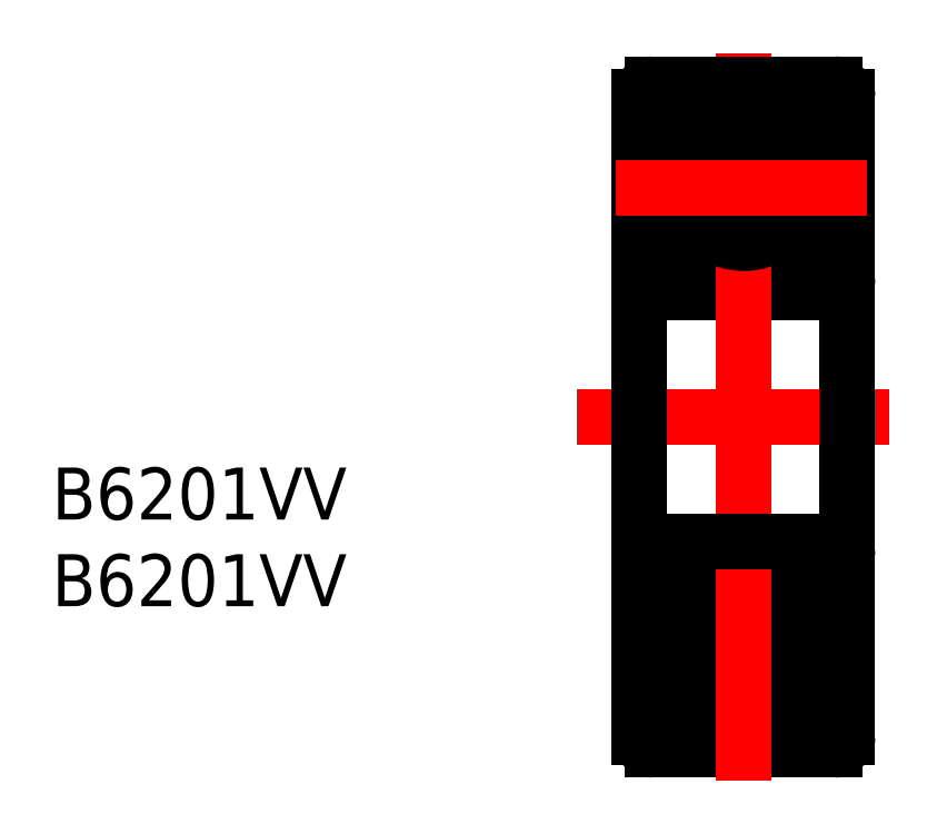
<metadata>
{"format":"dxf","ext":"dxf","renderer":"ezdxf+matplotlib","layout":"modelspace","background":"white","min_lineweight":24,"dpi":150}
</metadata>
<code>
0
SECTION
2
ENTITIES
0
LINE
8
0
10
752.5
20
632.2
30
0
11
761.2
21
632.2
31
0
0
LINE
8
CENTER
10
756.8
20
643.7
30
0
11
756.8
21
626.2
31
0
0
LINE
8
CENTER
10
748.8
20
626.2
30
0
11
763.8
21
626.2
31
0
0
LINE
8
0
10
751.8
20
626.2
30
0
11
751.8
21
641.6
31
0
0
LINE
8
0
10
752.4
20
642.2
30
0
11
761.2
21
642.2
31
0
0
LINE
8
0
10
761.8
20
641.6
30
0
11
761.8
21
626.2
31
0
0
ARC
8
0
10
752.5
20
632.9
30
0
40
0.6667
50
180
51
270
0
ARC
8
0
10
761.2
20
632.9
30
0
40
0.6667
50
270
51
0
0
LINE
8
0
10
755.2
20
635.1
30
0
11
754.9
21
635.1
31
0
0
LINE
8
0
10
754.8
20
639.2
30
0
11
755.1
21
639.2
31
0
0
LINE
8
0
10
754.8
20
639.2
30
0
11
755.1
21
639.2
31
0
0
ARC
8
0
10
756.8
20
637.2
30
0
40
2.742
50
132.9
51
228.7
0
ARC
8
0
10
756.8
20
637.2
30
0
40
2.842
50
135
51
226.4
0
ARC
8
0
10
756.8
20
637.2
30
0
40
2.842
50
313.6
51
44.96
0
ARC
8
0
10
756.8
20
637.2
30
0
40
2.742
50
311.3
51
47.08
0
CIRCLE
8
0
10
756.8
20
637.2
30
0
40
2.642
0
LINE
8
0
10
755.5
20
639.5
30
0
11
754.5
21
639.5
31
0
0
LINE
8
0
10
753
20
639.6
30
0
11
751.8
21
639.6
31
0
0
LINE
8
0
10
758.1
20
634.9
30
0
11
759.4
21
634.9
31
0
0
LINE
8
0
10
758.5
20
635.1
30
0
11
758.8
21
635.1
31
0
0
LINE
8
0
10
760.7
20
639.6
30
0
11
761.8
21
639.6
31
0
0
LINE
8
0
10
760.7
20
634.6
30
0
11
761.8
21
634.6
31
0
0
LINE
8
0
10
758.2
20
639.5
30
0
11
759.2
21
639.5
31
0
0
LINE
8
0
10
760.5
20
634.2
30
0
11
760.7
21
634.6
31
0
0
LINE
8
0
10
759.8
20
638.7
30
0
11
759.8
21
635.6
31
0
0
LINE
8
0
10
760.7
20
635.6
30
0
11
760.7
21
639.6
31
0
0
LINE
8
0
10
759.8
20
634.2
30
0
11
760.5
21
634.2
31
0
0
LINE
8
0
10
760.7
20
639.6
30
0
11
760.4
21
640.1
31
0
0
ARC
8
0
10
758.8
20
638.1
30
0
40
1.19
50
31.78
51
73.74
0
LINE
8
0
10
759.2
20
639.8
30
0
11
759.2
21
639.2
31
0
0
LINE
8
0
10
759.6
20
640.2
30
0
11
760.4
21
640.1
31
0
0
LINE
8
0
10
759.2
20
639.8
30
0
11
759.6
21
640.2
31
0
0
LINE
8
0
10
758.9
20
639.2
30
0
11
758.6
21
639.2
31
0
0
LINE
8
0
10
758.9
20
639.2
30
0
11
758.6
21
639.2
31
0
0
TEXT
8
0
10
723.6
20
621.3
30
0
40
2.5
1
B6201VV
0
TEXT
8
0
10
723.6
20
617.1
30
0
40
2.5
1
B6201VV
0
LINE
8
0
10
759.8
20
635.6
30
0
11
759.3
21
635.6
31
0
0
ARC
8
0
10
756
20
633
30
0
40
4.238
50
19.34
51
38.02
0
ARC
8
0
10
767
20
631.2
30
0
40
7.672
50
145
51
155.6
0
LINE
8
0
10
754.5
20
639.8
30
0
11
754.1
21
640.2
31
0
0
LINE
8
0
10
754.1
20
640.2
30
0
11
753.3
21
640.1
31
0
0
LINE
8
0
10
753
20
639.6
30
0
11
753.3
21
640.1
31
0
0
LINE
8
0
10
754.5
20
639.8
30
0
11
754.5
21
639.2
31
0
0
ARC
8
0
10
754.9
20
638.1
30
0
40
1.19
50
106.3
51
148.2
0
LINE
8
0
10
753
20
635.6
30
0
11
753
21
639.6
31
0
0
ARC
8
0
10
746.7
20
631.2
30
0
40
7.672
50
24.4
51
35.04
0
LINE
8
0
10
753.9
20
635.6
30
0
11
754.4
21
635.6
31
0
0
LINE
8
0
10
753.9
20
638.7
30
0
11
753.9
21
635.6
31
0
0
ARC
8
0
10
757.7
20
633
30
0
40
4.238
50
142
51
160.7
0
LINE
8
0
10
759.4
20
634.9
30
0
11
759.8
21
634.2
31
0
0
LINE
8
0
10
753
20
634.6
30
0
11
751.8
21
634.6
31
0
0
LINE
8
0
10
753.2
20
634.2
30
0
11
753
21
634.6
31
0
0
LINE
8
0
10
753.9
20
634.2
30
0
11
753.2
21
634.2
31
0
0
LINE
8
0
10
754.3
20
634.9
30
0
11
753.9
21
634.2
31
0
0
LINE
8
0
10
755.6
20
634.9
30
0
11
754.3
21
634.9
31
0
0
ARC
8
0
10
761.2
20
641.6
30
0
40
0.6
50
0
51
90
0
ARC
8
0
10
752.4
20
641.6
30
0
40
0.6
50
90
51
180
0
LINE
8
CENTER
10
750.7
20
637.2
30
0
11
762.8
21
637.2
31
0
0
LINE
8
CENTER
10
750.7
20
615.2
30
0
11
762.8
21
615.2
31
0
0
ARC
8
0
10
752.4
20
610.8
30
0
40
0.6
50
180
51
270
0
ARC
8
0
10
761.2
20
610.8
30
0
40
0.6
50
270
51
0
0
LINE
8
0
10
755.6
20
617.5
30
0
11
754.3
21
617.5
31
0
0
LINE
8
0
10
754.3
20
617.5
30
0
11
753.9
21
618.2
31
0
0
LINE
8
0
10
753.9
20
618.2
30
0
11
753.2
21
618.2
31
0
0
LINE
8
0
10
753.2
20
618.2
30
0
11
753
21
617.8
31
0
0
LINE
8
0
10
753
20
617.8
30
0
11
751.8
21
617.8
31
0
0
LINE
8
0
10
759.4
20
617.5
30
0
11
759.8
21
618.2
31
0
0
ARC
8
0
10
757.7
20
619.4
30
0
40
4.238
50
199.3
51
218
0
LINE
8
0
10
753.9
20
613.7
30
0
11
753.9
21
616.8
31
0
0
LINE
8
0
10
753.9
20
616.8
30
0
11
754.4
21
616.8
31
0
0
ARC
8
0
10
746.7
20
621.2
30
0
40
7.672
50
325
51
335.6
0
LINE
8
0
10
753
20
616.8
30
0
11
753
21
612.8
31
0
0
ARC
8
0
10
754.9
20
614.3
30
0
40
1.19
50
211.8
51
253.7
0
LINE
8
0
10
754.5
20
612.5
30
0
11
754.5
21
613.2
31
0
0
LINE
8
0
10
753
20
612.8
30
0
11
753.3
21
612.3
31
0
0
LINE
8
0
10
754.1
20
612.2
30
0
11
753.3
21
612.3
31
0
0
LINE
8
0
10
754.5
20
612.5
30
0
11
754.1
21
612.2
31
0
0
ARC
8
0
10
767
20
621.2
30
0
40
7.672
50
204.4
51
215
0
ARC
8
0
10
756
20
619.4
30
0
40
4.238
50
322
51
340.7
0
LINE
8
0
10
759.8
20
616.8
30
0
11
759.3
21
616.8
31
0
0
LINE
8
0
10
758.9
20
613.2
30
0
11
758.6
21
613.2
31
0
0
LINE
8
0
10
758.9
20
613.2
30
0
11
758.6
21
613.2
31
0
0
LINE
8
0
10
759.2
20
612.5
30
0
11
759.6
21
612.2
31
0
0
LINE
8
0
10
759.6
20
612.2
30
0
11
760.4
21
612.3
31
0
0
LINE
8
0
10
759.2
20
612.5
30
0
11
759.2
21
613.2
31
0
0
ARC
8
0
10
758.8
20
614.3
30
0
40
1.19
50
286.3
51
328.2
0
LINE
8
0
10
760.7
20
612.8
30
0
11
760.4
21
612.3
31
0
0
LINE
8
0
10
759.8
20
618.2
30
0
11
760.5
21
618.2
31
0
0
LINE
8
0
10
760.7
20
616.8
30
0
11
760.7
21
612.8
31
0
0
LINE
8
0
10
759.8
20
613.7
30
0
11
759.8
21
616.8
31
0
0
LINE
8
0
10
760.5
20
618.2
30
0
11
760.7
21
617.8
31
0
0
LINE
8
0
10
758.2
20
612.9
30
0
11
759.2
21
612.9
31
0
0
LINE
8
0
10
760.7
20
617.8
30
0
11
761.8
21
617.8
31
0
0
LINE
8
0
10
760.7
20
612.8
30
0
11
761.8
21
612.8
31
0
0
LINE
8
0
10
758.5
20
617.3
30
0
11
758.8
21
617.3
31
0
0
LINE
8
0
10
758.1
20
617.5
30
0
11
759.4
21
617.5
31
0
0
LINE
8
0
10
753
20
612.8
30
0
11
751.8
21
612.8
31
0
0
LINE
8
0
10
755.5
20
612.9
30
0
11
754.5
21
612.9
31
0
0
CIRCLE
8
0
10
756.8
20
615.2
30
0
40
2.642
0
ARC
8
0
10
756.8
20
615.2
30
0
40
2.742
50
312.9
51
48.68
0
ARC
8
0
10
756.8
20
615.2
30
0
40
2.842
50
315
51
46.43
0
ARC
8
0
10
756.8
20
615.2
30
0
40
2.842
50
133.6
51
225
0
ARC
8
0
10
756.8
20
615.2
30
0
40
2.742
50
131.3
51
227.1
0
LINE
8
0
10
754.8
20
613.2
30
0
11
755.1
21
613.2
31
0
0
LINE
8
0
10
754.8
20
613.2
30
0
11
755.1
21
613.2
31
0
0
LINE
8
0
10
755.2
20
617.3
30
0
11
754.9
21
617.3
31
0
0
ARC
8
0
10
761.2
20
619.5
30
0
40
0.6667
50
0
51
90
0
ARC
8
0
10
752.5
20
619.5
30
0
40
0.6667
50
90
51
180
0
LINE
8
0
10
761.8
20
610.8
30
0
11
761.8
21
626.2
31
0
0
LINE
8
0
10
752.4
20
610.2
30
0
11
761.2
21
610.2
31
0
0
LINE
8
0
10
751.8
20
626.2
30
0
11
751.8
21
610.8
31
0
0
LINE
8
CENTER
10
756.8
20
608.7
30
0
11
756.8
21
626.2
31
0
0
LINE
8
0
10
752.5
20
620.2
30
0
11
761.2
21
620.2
31
0
0
ENDSEC
0
EOF

</code>
